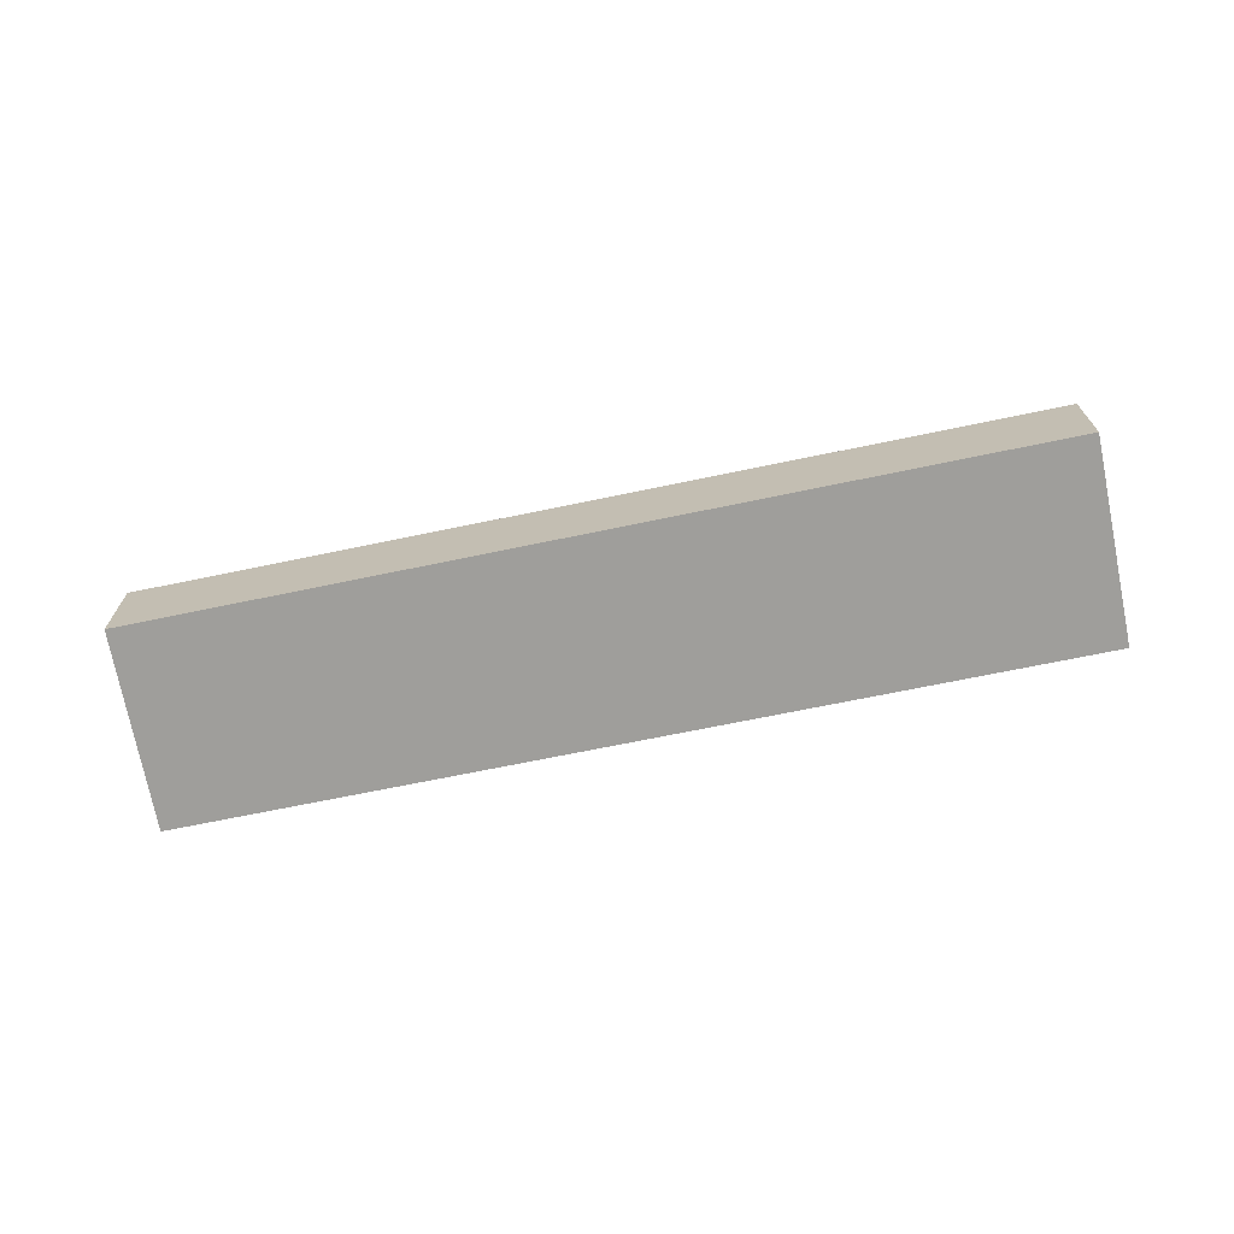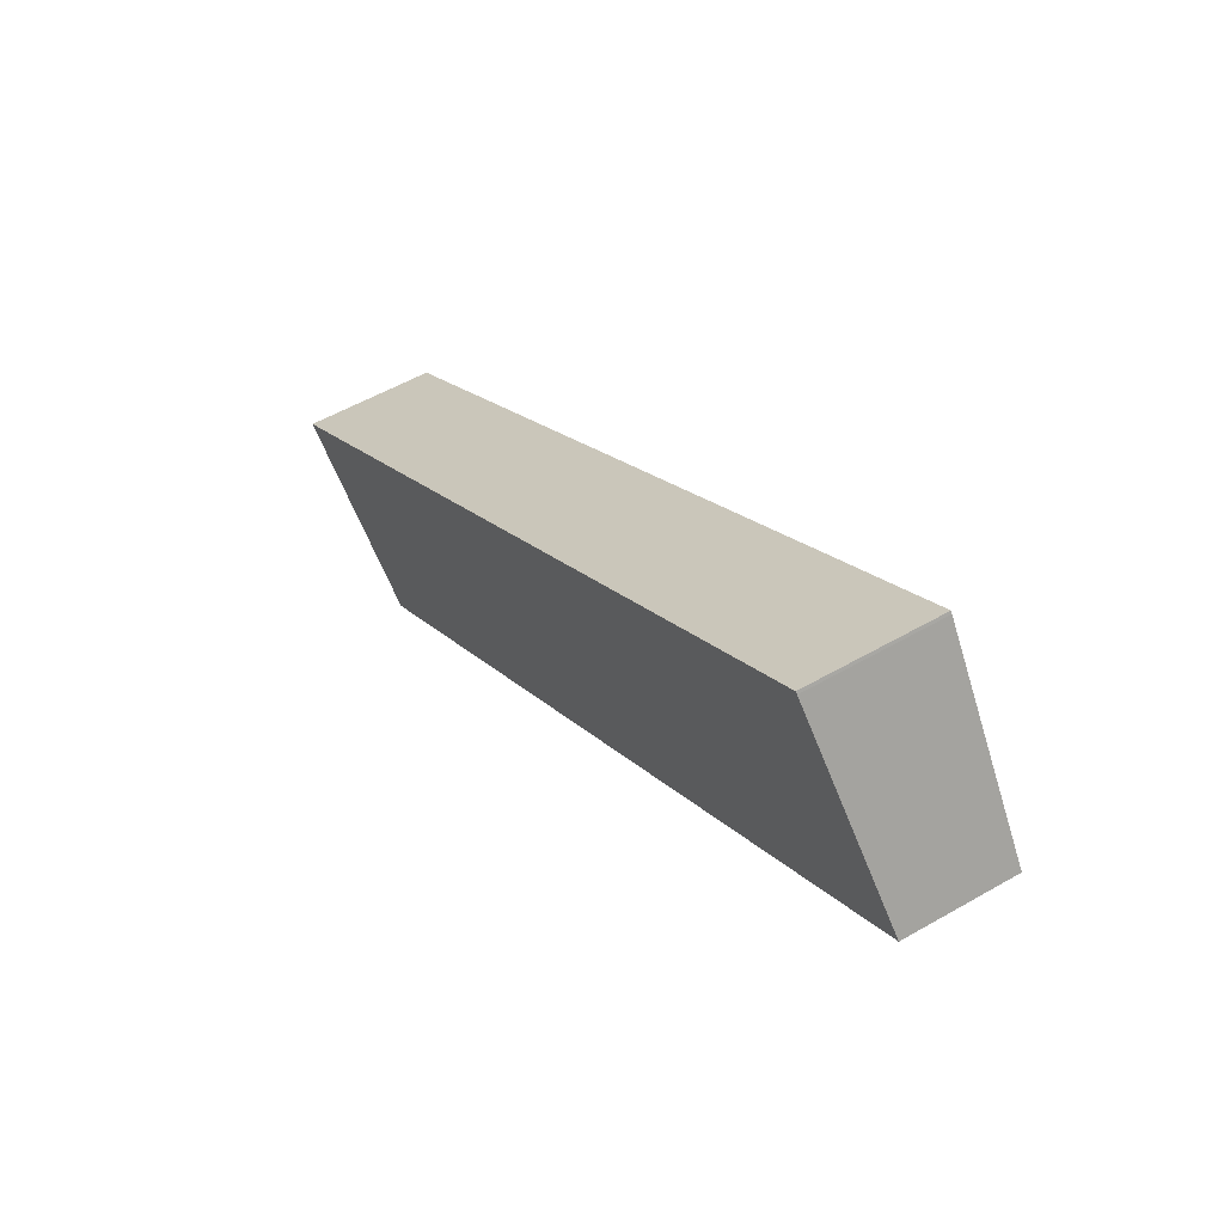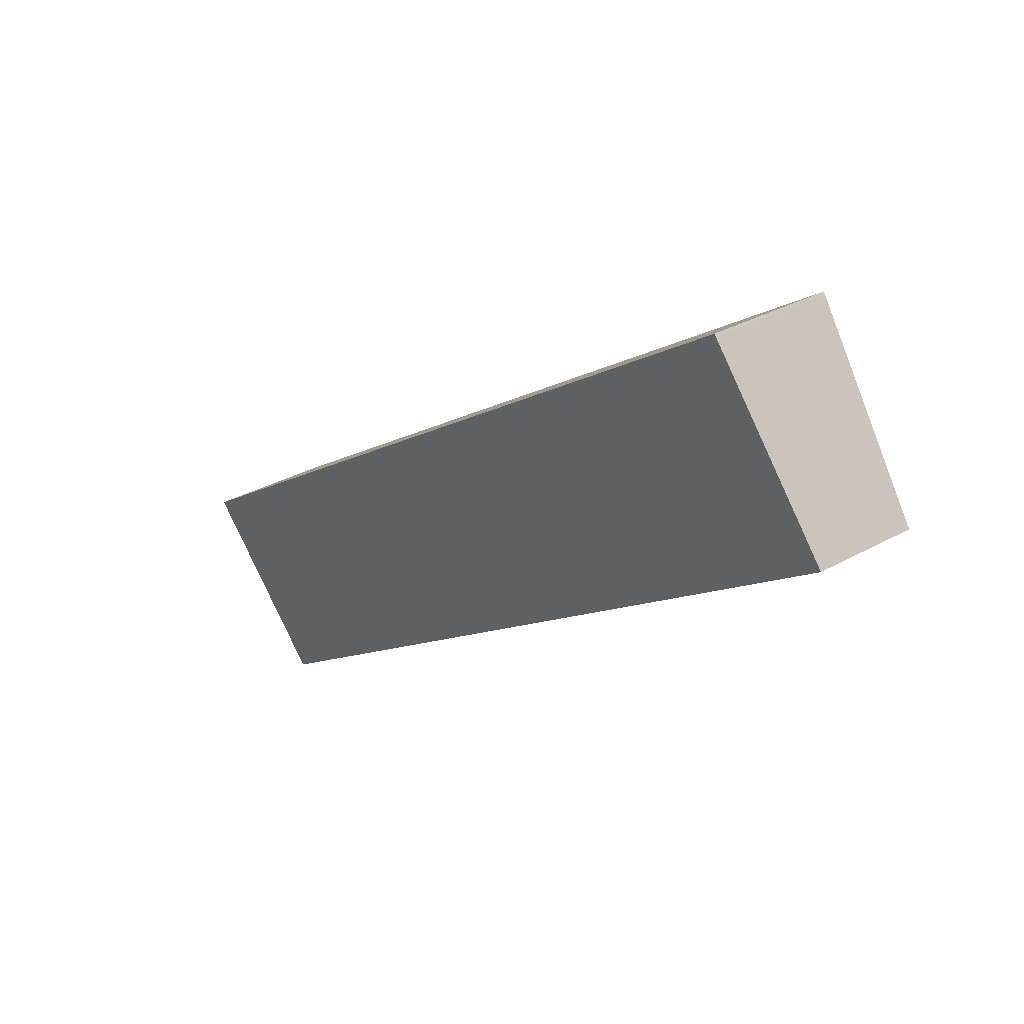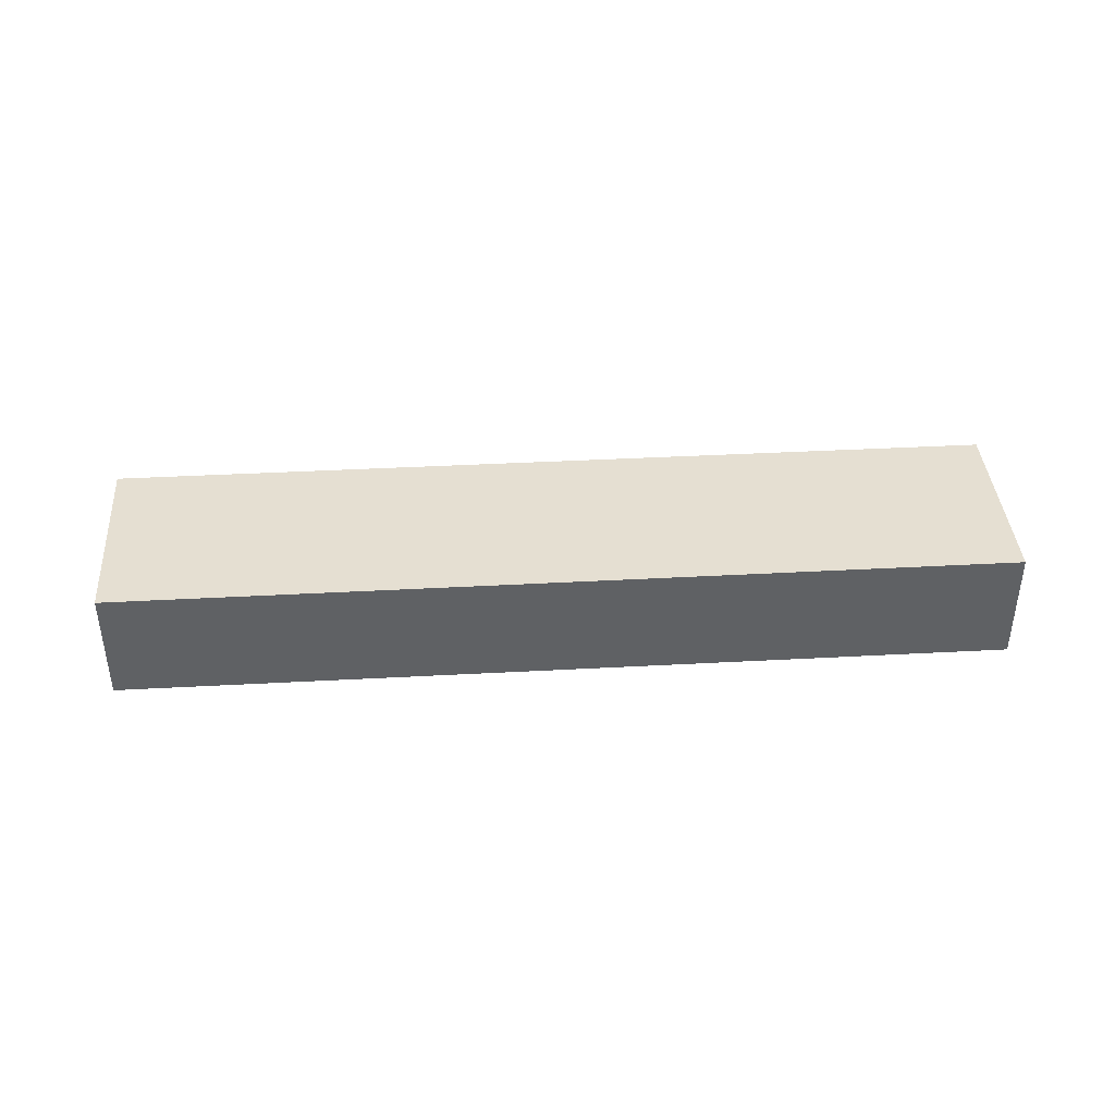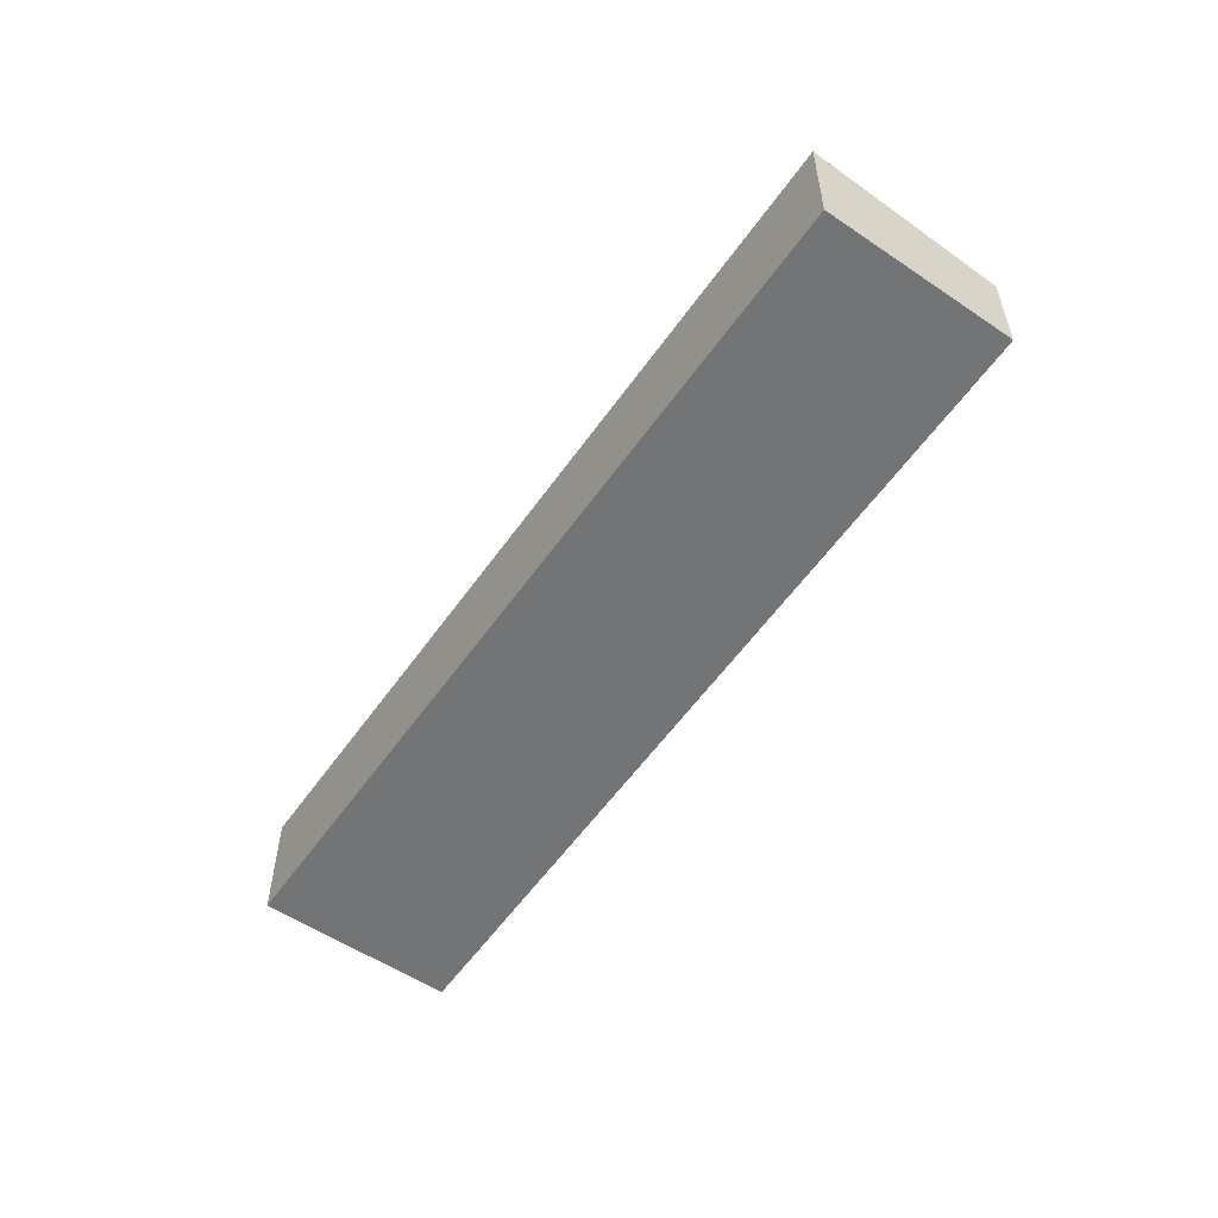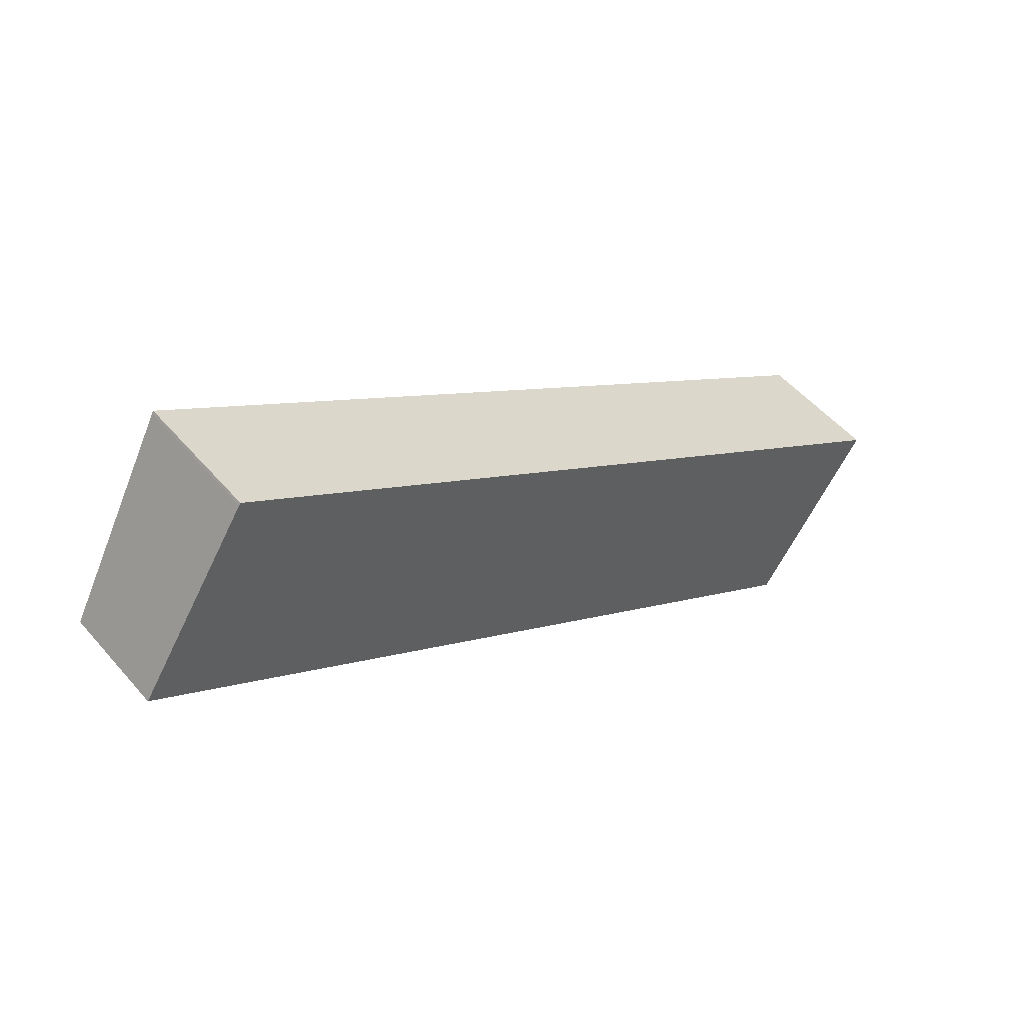
<metadata>
{"format":"obj","ext":"obj","renderer":"f3d","projection":"perspective","resolution":1024,"background":"white","views":[{"elev":-70.8,"azim":-135.2,"up":"+Y"},{"elev":53.7,"azim":-121.6,"up":"+Z"},{"elev":30.7,"azim":-129.3,"up":"+Z"},{"elev":43.0,"azim":29.6,"up":"+Y"},{"elev":-56.2,"azim":88.6,"up":"+Y"},{"elev":51.9,"azim":-39.3,"up":"+Z"}]}
</metadata>
<code>
v  60.95 8.298 -39.72
v  9.103 9.839 13.81
v  70.13 9.839 -26.17
v  0 8.281 5.071e-16
v  9.059 9.839 13.84
v  7.043 9.493 10.77
v  8.934 9.818 13.66
v  0 0 0
v  7.043 -6.595e-16 10.77
v  8.934 -8.366e-16 13.66
v  9.059 -8.475e-16 13.84
v  70.13 1.603e-15 -26.17
v  9.103 -8.457e-16 13.81
v  60.95 2.432e-15 -39.72
g defaultobject
f 1 2 3
f 2 1 4
f 2 4 5
f 5 4 6
f 5 6 7
f 8 6 4
f 6 8 9
f 6 9 7
f 7 9 10
f 7 11 5
f 11 7 10
f 11 2 5
f 2 11 3
f 3 11 12
f 12 11 13
f 12 1 3
f 1 12 14
f 14 4 1
f 4 14 8
f 10 13 11
f 13 10 9
f 13 9 12
f 12 9 8
f 12 8 14

</code>
